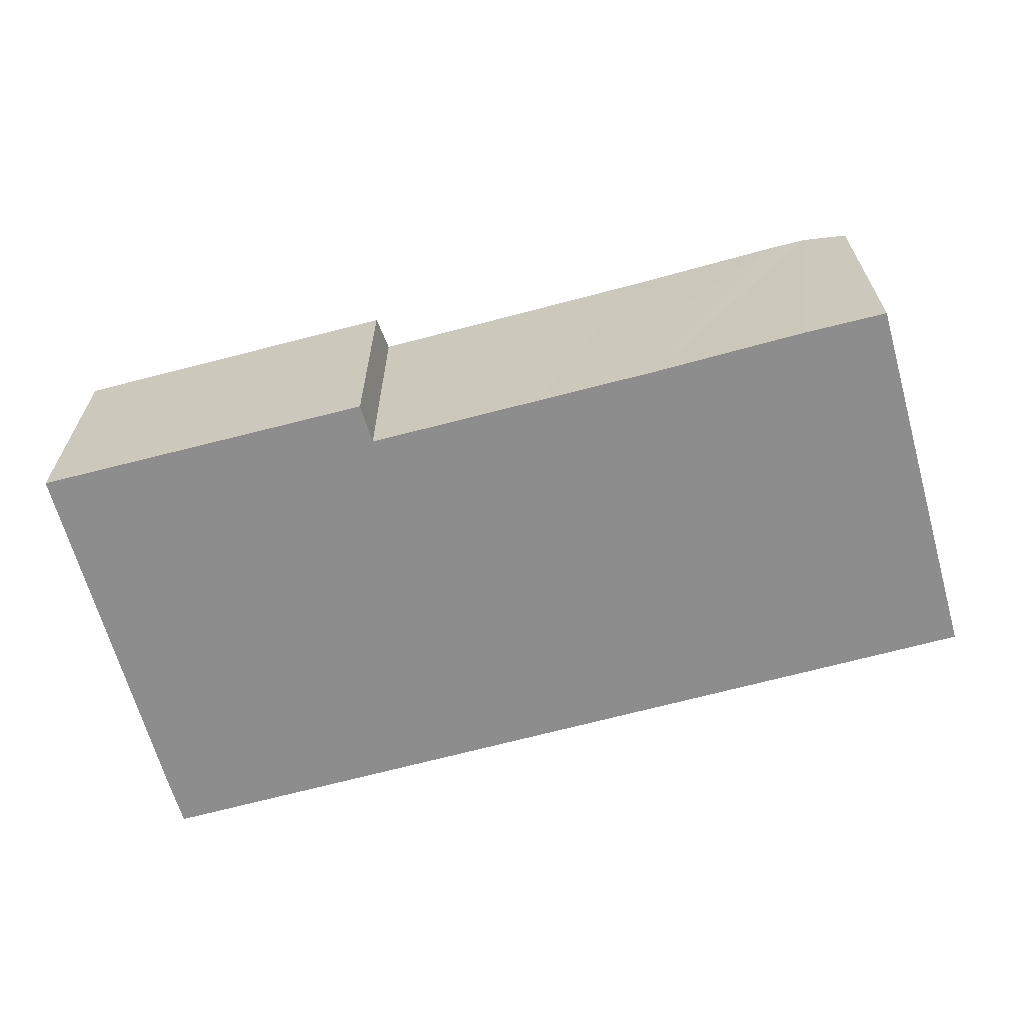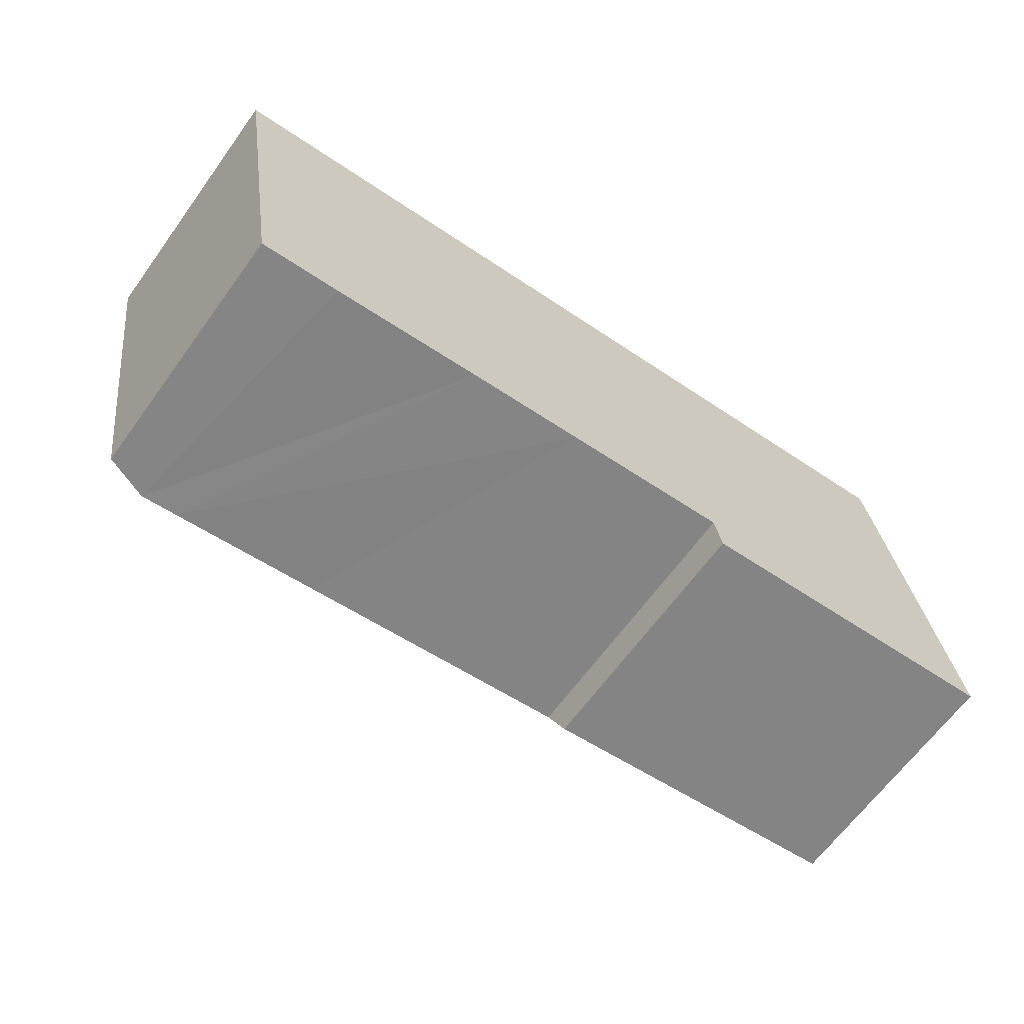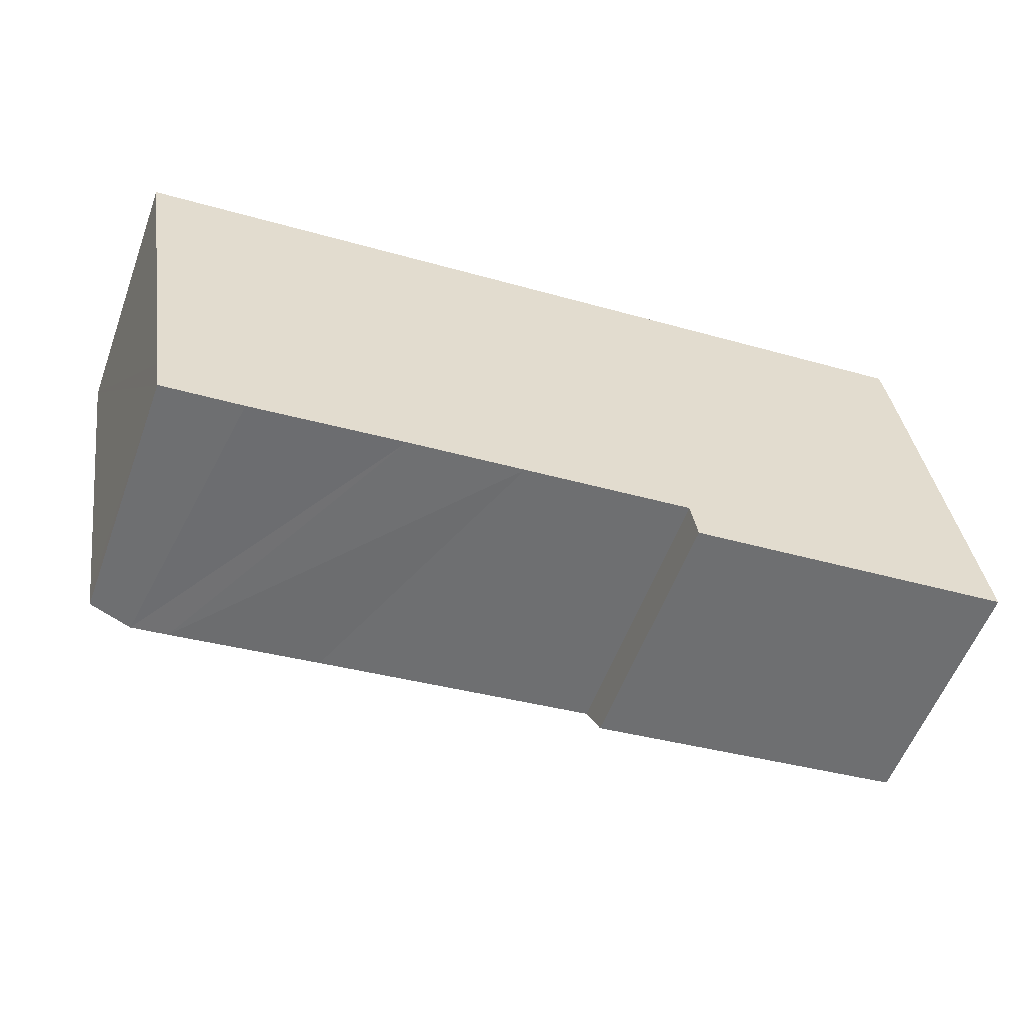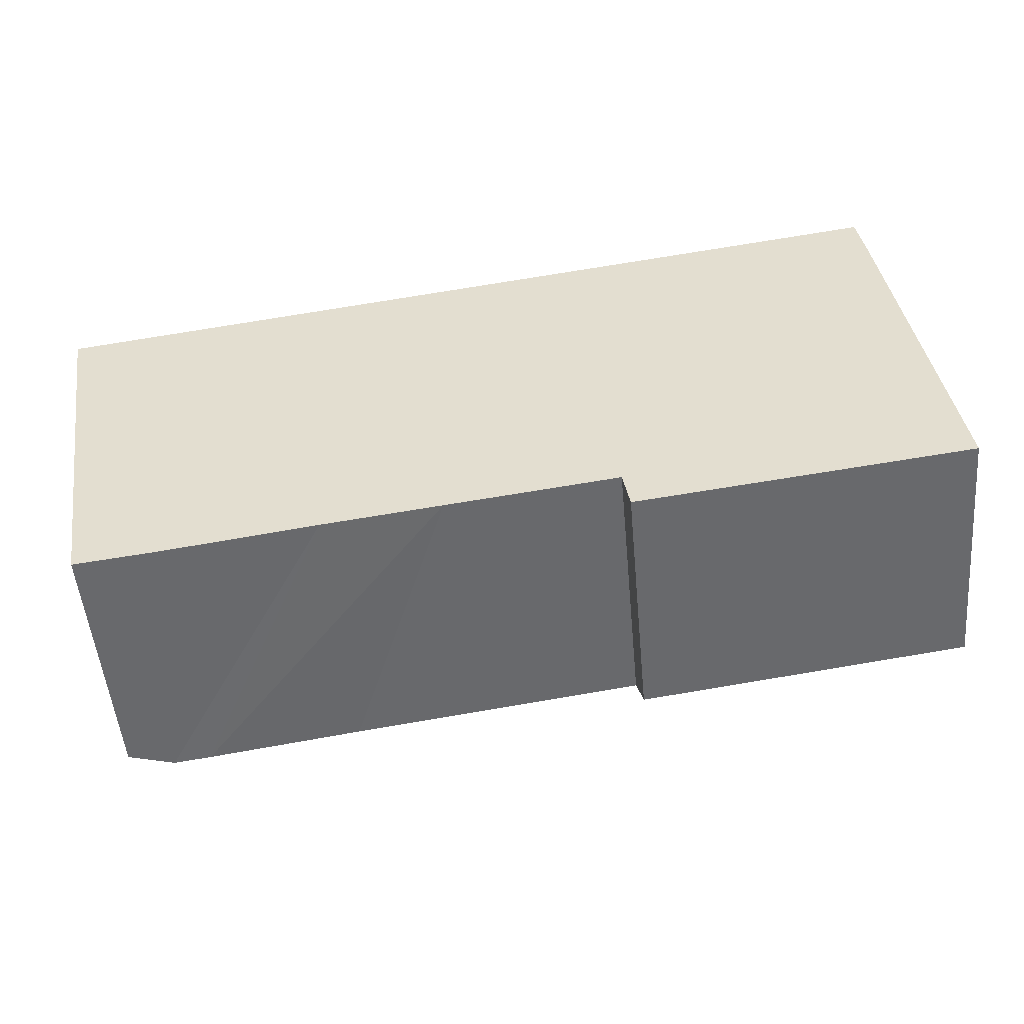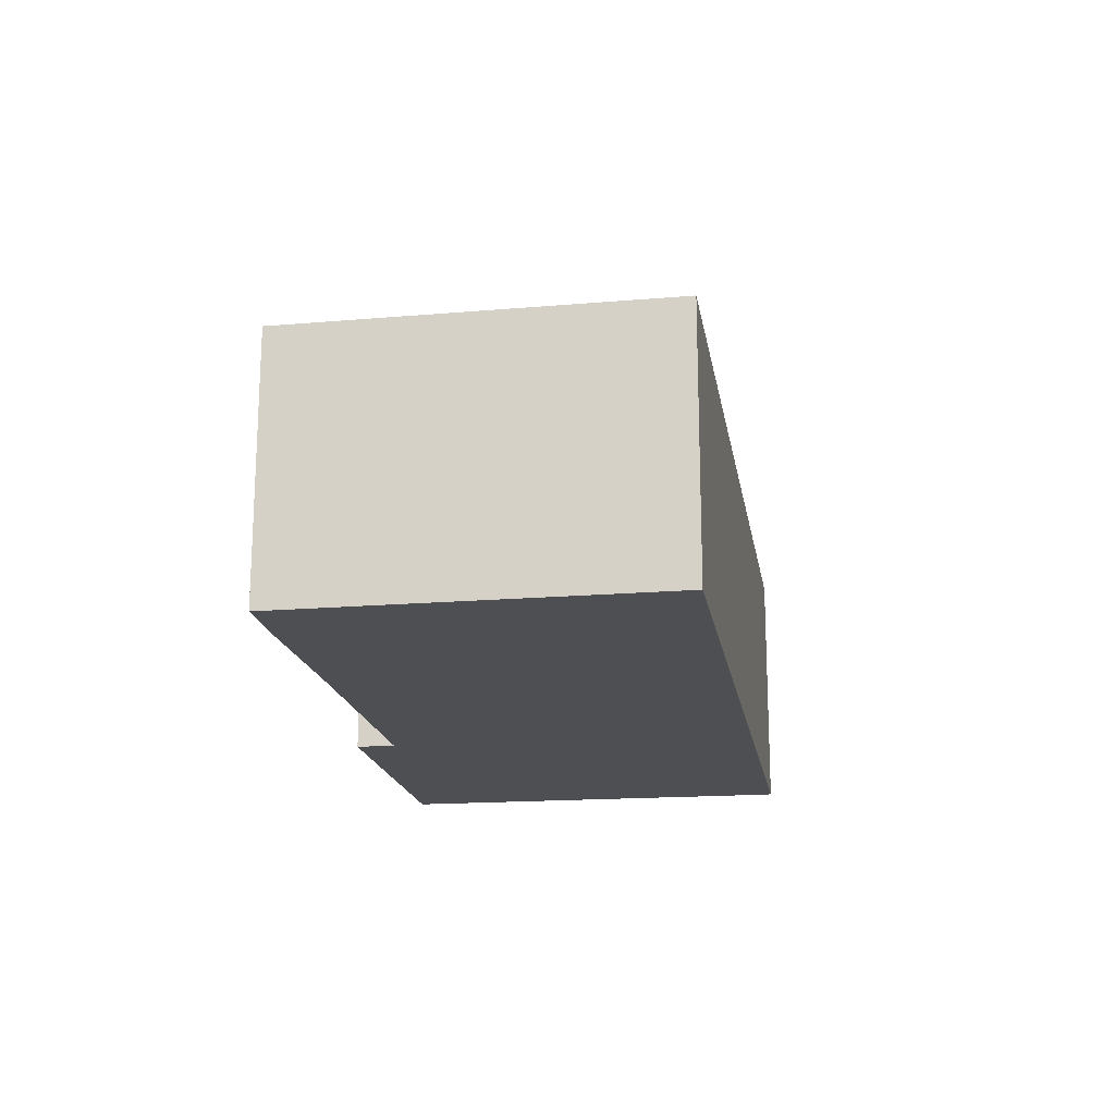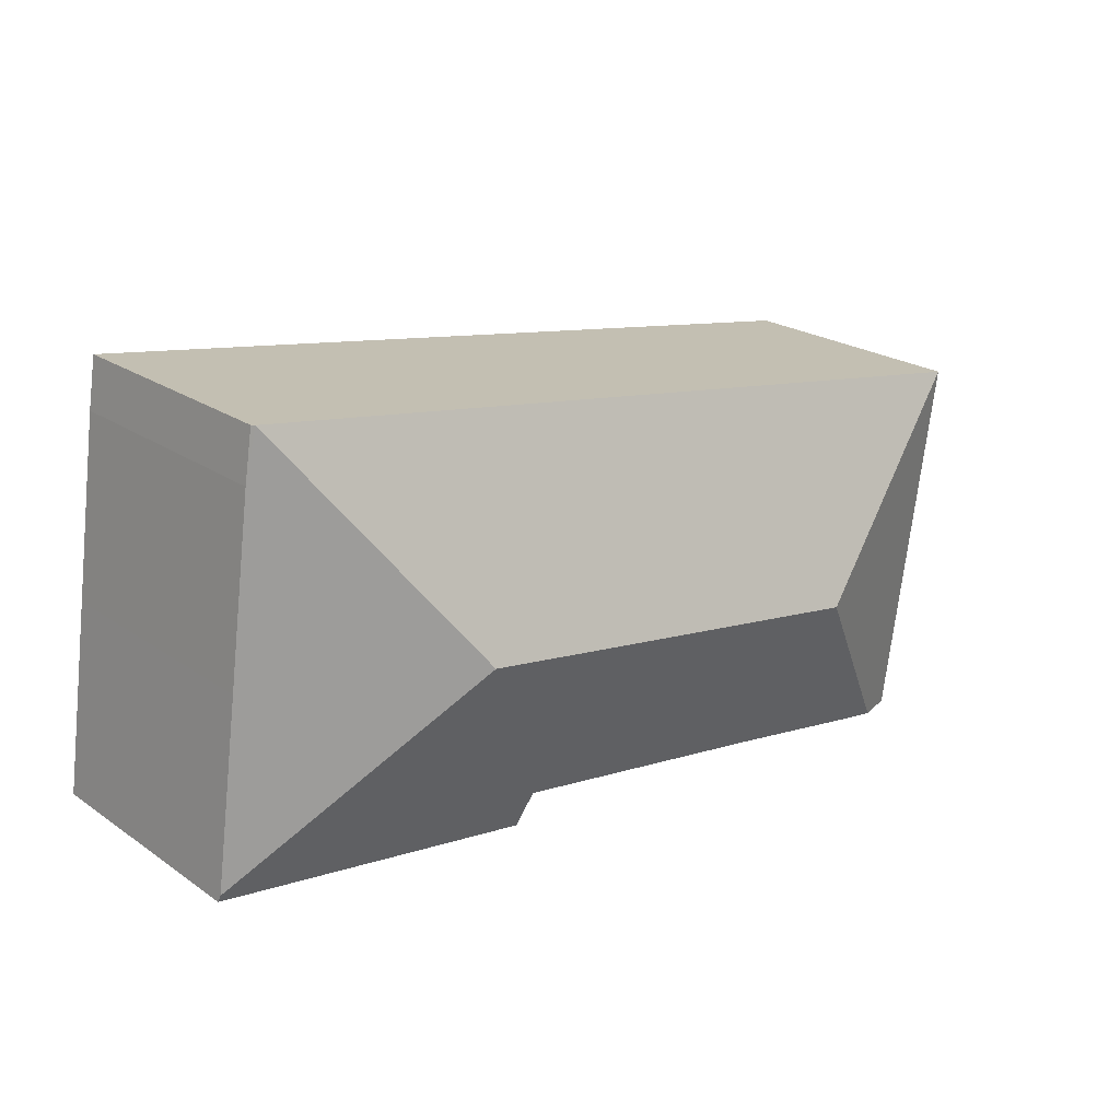
<metadata>
{"format":"obj","ext":"obj","renderer":"f3d","projection":"perspective","resolution":1024,"background":"white","views":[{"elev":-64.6,"azim":-173.1,"up":"+Y"},{"elev":-65.7,"azim":-36.1,"up":"+Z"},{"elev":-56.8,"azim":-20.2,"up":"+Z"},{"elev":-51.6,"azim":5.1,"up":"+Z"},{"elev":-17.5,"azim":-89.4,"up":"+Y"},{"elev":22.5,"azim":139.5,"up":"+Z"}]}
</metadata>
<code>
v  24.98 7.358 2.287
v  24.65 7.4 3.744
v  24.75 7.359 3.759
v  19.59 9.929 -3.171
v  25.71 7.396 -2.894
v  26.46 7.434 -8.192
v  26.49 7.345 -8.403
v  24.44 7.358 -8.682
v  20.76 7.382 -9.184
v  16.92 7.406 -9.708
v  16.72 7.888 -8.568
v  6.96 9.929 -5.09
v  11.8 7.909 -9.263
v  8.416 7.924 -9.742
v  4.016 7.918 -10.42
v  2.958 7.927 -10.56
v  1.701 7.4 -10.73
v  1.611 7.4 -10.16
v  1.581 7.4 -9.97
v  1.536 7.4 -9.688
v  0 7.4 4.531e-16
v  14.17 7.4 2.153
v  5.363 7.4 0.815
v  0.922 7.4 0.14
v  1.701 6.568e-16 -10.73
v  1.536 5.932e-16 -9.688
v  0 0 0
v  1.581 6.105e-16 -9.97
v  1.611 6.22e-16 -10.16
v  16.72 5.246e-16 -8.568
v  16.92 5.944e-16 -9.708
v  0.922 -8.573e-18 0.14
v  5.363 -4.99e-17 0.815
v  14.17 -1.318e-16 2.153
v  24.65 -2.293e-16 3.744
v  24.75 -2.302e-16 3.759
v  24.98 -1.4e-16 2.287
v  25.71 1.772e-16 -2.894
v  26.46 5.016e-16 -8.192
v  26.49 5.145e-16 -8.403
v  24.44 5.316e-16 -8.682
v  20.76 5.624e-16 -9.184
v  11.8 5.672e-16 -9.263
v  8.416 5.965e-16 -9.742
v  4.016 6.382e-16 -10.42
v  2.958 6.467e-16 -10.56
g defaultobject
f 1 2 3
f 2 1 4
f 4 1 5
f 4 5 6
f 7 8 6
f 4 6 8
f 9 4 8
f 10 4 9
f 11 4 10
f 12 4 11
f 13 12 11
f 14 12 13
f 15 12 14
f 16 12 15
f 17 12 16
f 12 17 18
f 12 18 19
f 12 19 20
f 12 20 21
f 4 22 2
f 22 4 12
f 22 12 23
f 23 12 24
f 24 12 21
f 25 18 17
f 18 25 19
f 19 25 20
f 20 25 21
f 21 25 26
f 21 26 27
f 26 25 28
f 28 25 29
f 10 30 11
f 30 10 31
f 27 24 21
f 24 27 23
f 23 27 32
f 23 32 33
f 23 33 22
f 22 33 34
f 22 34 2
f 2 34 35
f 2 35 3
f 3 35 36
f 36 1 3
f 1 36 37
f 37 5 1
f 5 37 38
f 5 38 6
f 6 38 39
f 6 39 7
f 7 39 40
f 40 8 7
f 8 40 9
f 9 40 10
f 10 40 41
f 10 41 42
f 10 42 31
f 30 13 11
f 13 30 43
f 13 43 14
f 14 43 15
f 15 43 44
f 15 44 16
f 16 44 45
f 16 45 17
f 17 45 25
f 25 45 46
f 39 41 40
f 41 39 38
f 41 38 42
f 42 38 37
f 42 37 36
f 42 36 31
f 31 36 35
f 31 35 30
f 30 35 34
f 30 34 43
f 43 34 44
f 44 34 33
f 44 33 45
f 45 33 46
f 46 33 25
f 25 33 29
f 29 33 32
f 29 32 28
f 28 32 26
f 26 32 27

</code>
